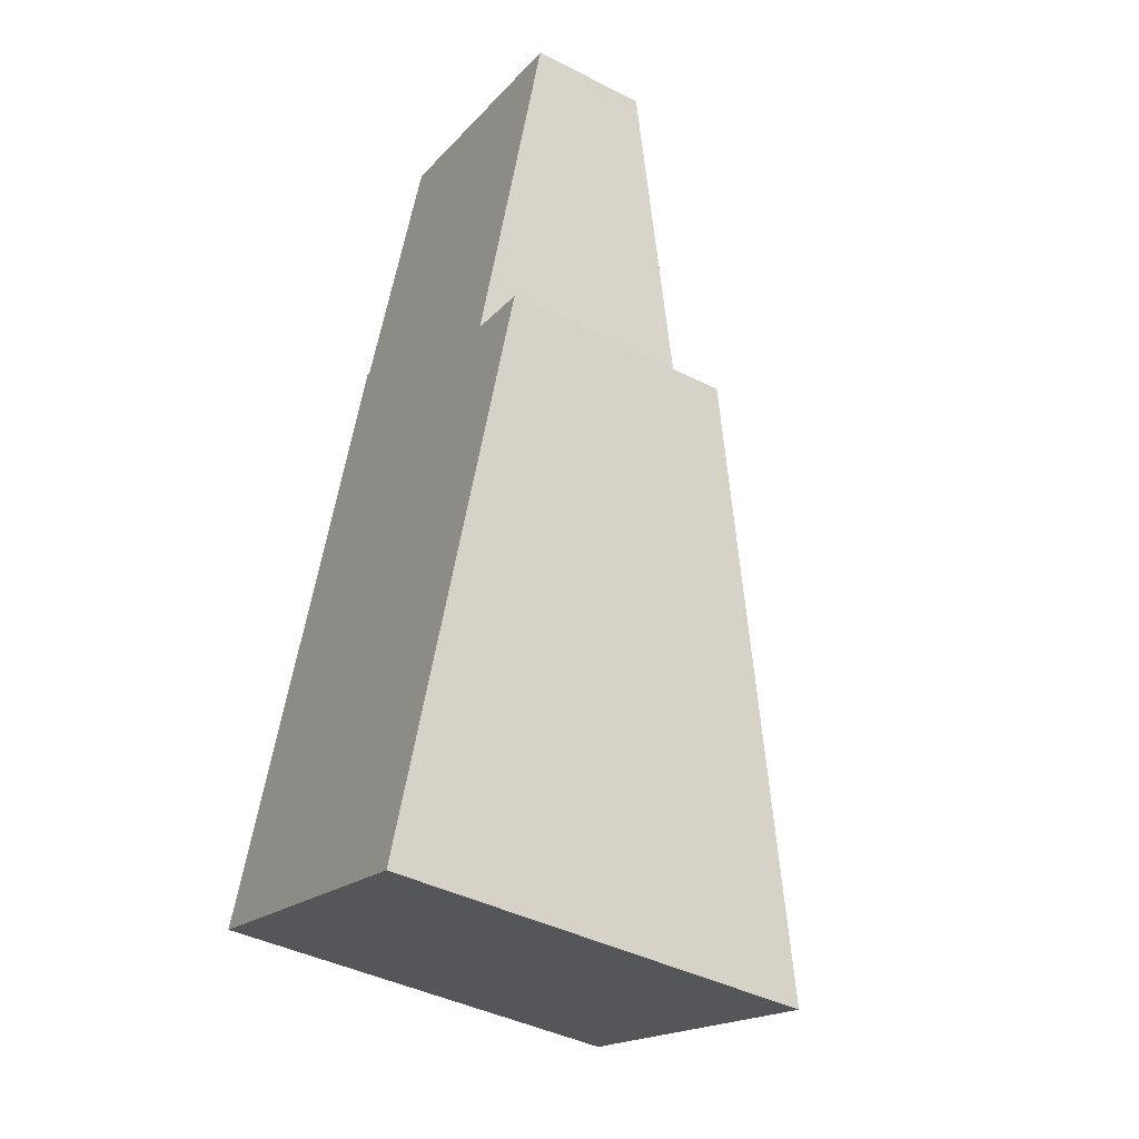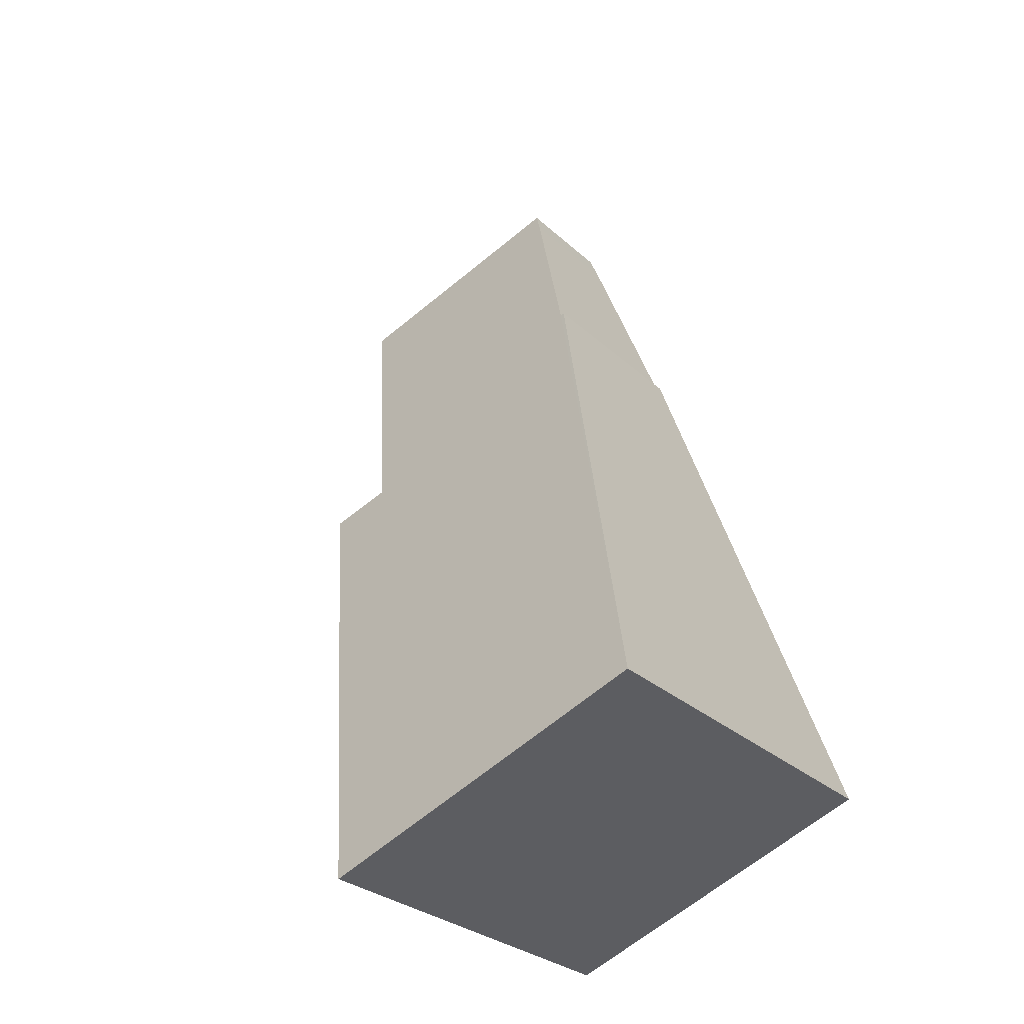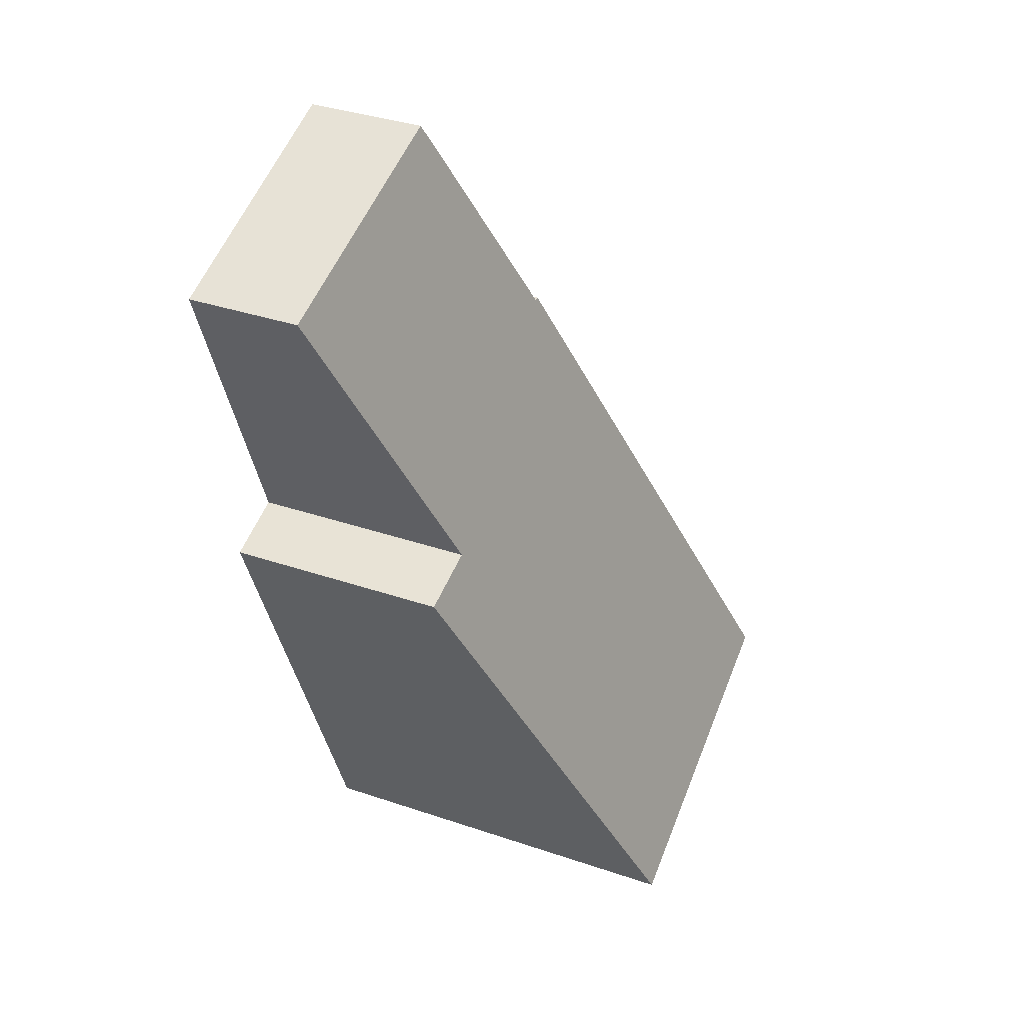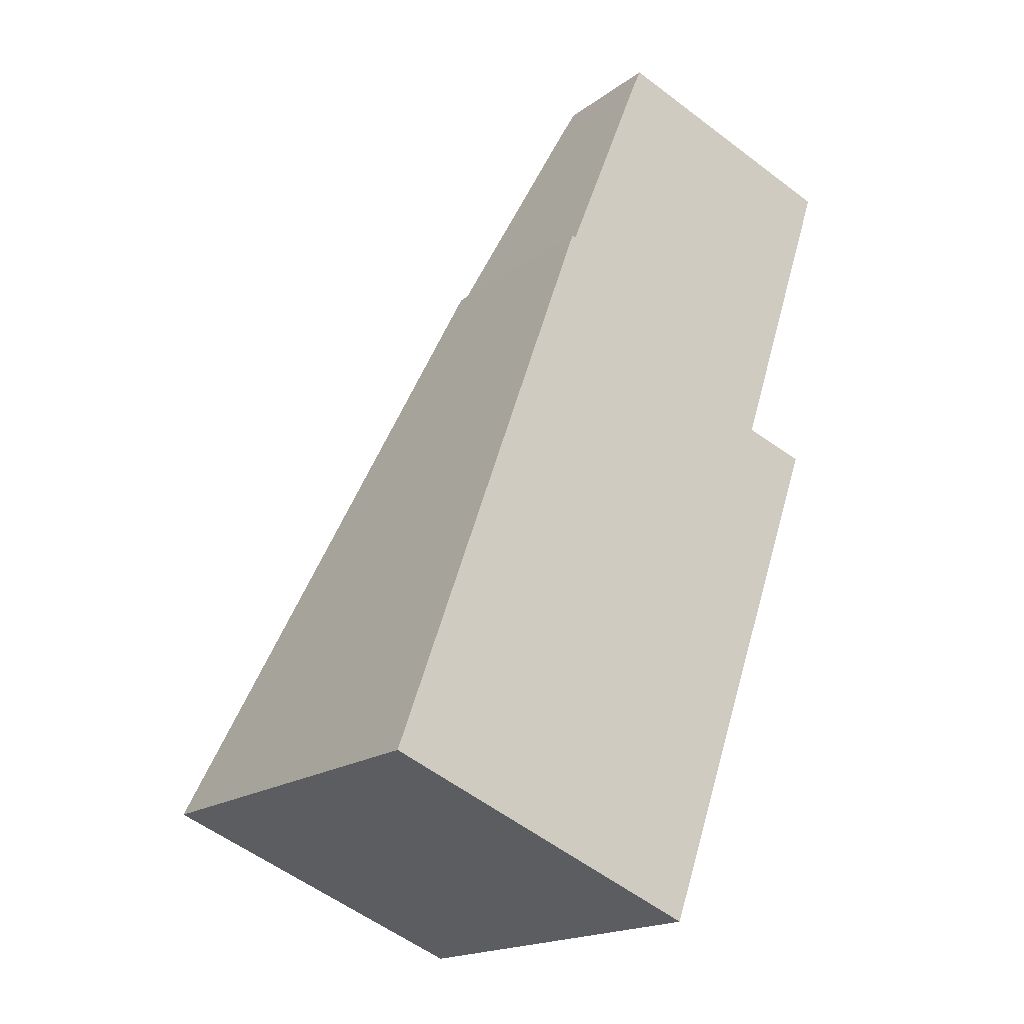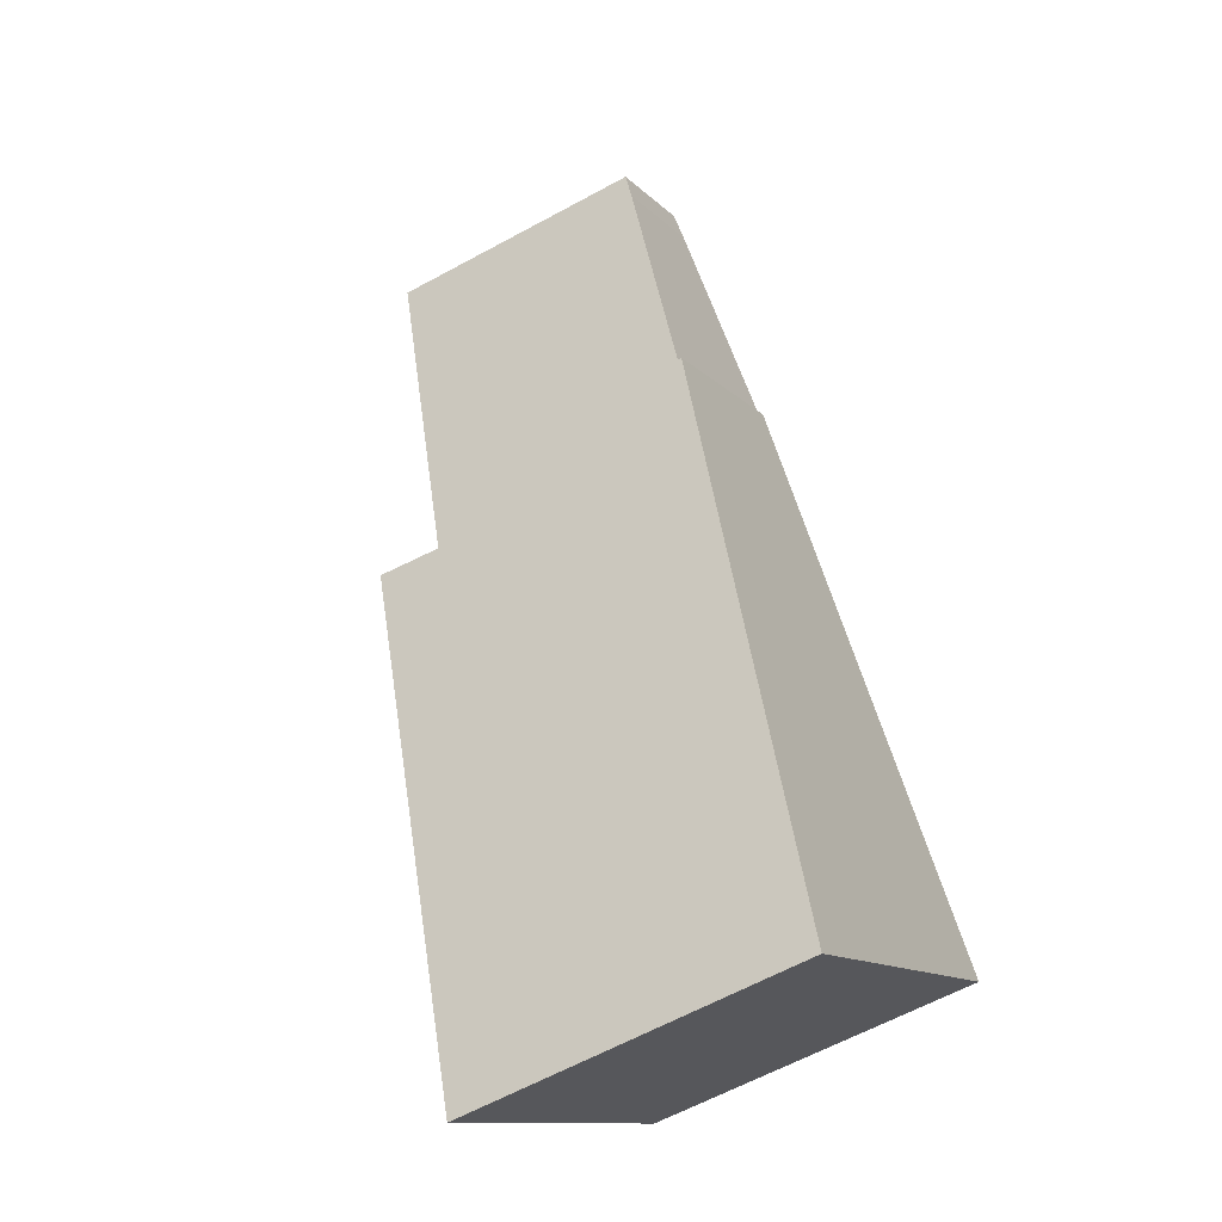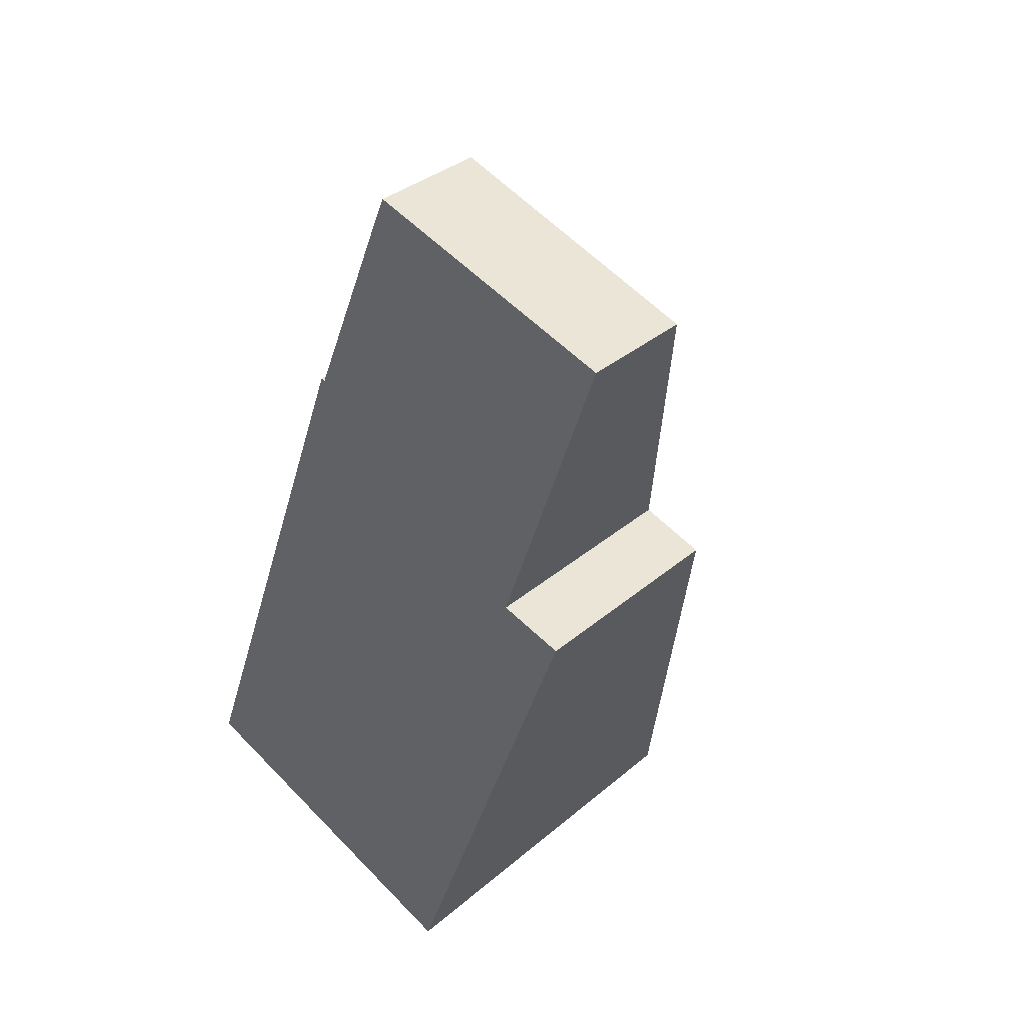
<metadata>
{"format":"obj","ext":"obj","renderer":"f3d","projection":"perspective","resolution":1024,"background":"white","views":[{"elev":-42.3,"azim":58.6,"up":"+Z"},{"elev":-28.5,"azim":-143.4,"up":"+Z"},{"elev":37.6,"azim":113.3,"up":"+Z"},{"elev":-18.6,"azim":-36.5,"up":"+Z"},{"elev":-12.1,"azim":-154.4,"up":"+Z"},{"elev":35.0,"azim":41.7,"up":"+Z"}]}
</metadata>
<code>
v  0 5.418 3.318e-16
v  6.868 2.943 5.182
v  4.382 5.418 -1.696
v  6.009 2.965 5.445
v  7.361 1.543 9.423
v  7.402 1.5 9.543
v  5.313 1.543 10.21
v  2.794 2.684 7.579
v  2.743 2.685 7.595
v  4.031 1.57 10.63
v  3.886 1.695 10.29
v  4.382 1.039e-16 -1.696
v  6.868 -3.173e-16 5.182
v  6.009 -3.334e-16 5.445
v  7.402 -5.843e-16 9.543
v  7.361 -5.77e-16 9.423
v  0 0 0
v  2.743 -4.651e-16 7.595
v  2.794 -4.641e-16 7.579
v  3.886 -6.3e-16 10.29
v  4.031 -6.508e-16 10.63
v  5.313 -6.255e-16 10.21
g defaultobject
f 1 2 3
f 2 1 4
f 4 1 5
f 5 1 6
f 6 1 7
f 7 1 8
f 8 1 9
f 8 10 7
f 10 8 11
f 2 12 3
f 12 2 13
f 5 14 4
f 14 5 6
f 14 6 15
f 14 15 16
f 12 1 3
f 1 12 17
f 17 9 1
f 9 17 18
f 19 11 8
f 11 19 20
f 18 8 9
f 8 18 19
f 21 7 10
f 7 21 6
f 6 21 22
f 6 22 15
f 14 2 4
f 2 14 13
f 20 10 11
f 10 20 21
f 17 19 18
f 19 17 14
f 14 17 13
f 13 17 12
f 20 22 21
f 22 20 19
f 22 19 15
f 15 19 16
f 16 19 14

</code>
